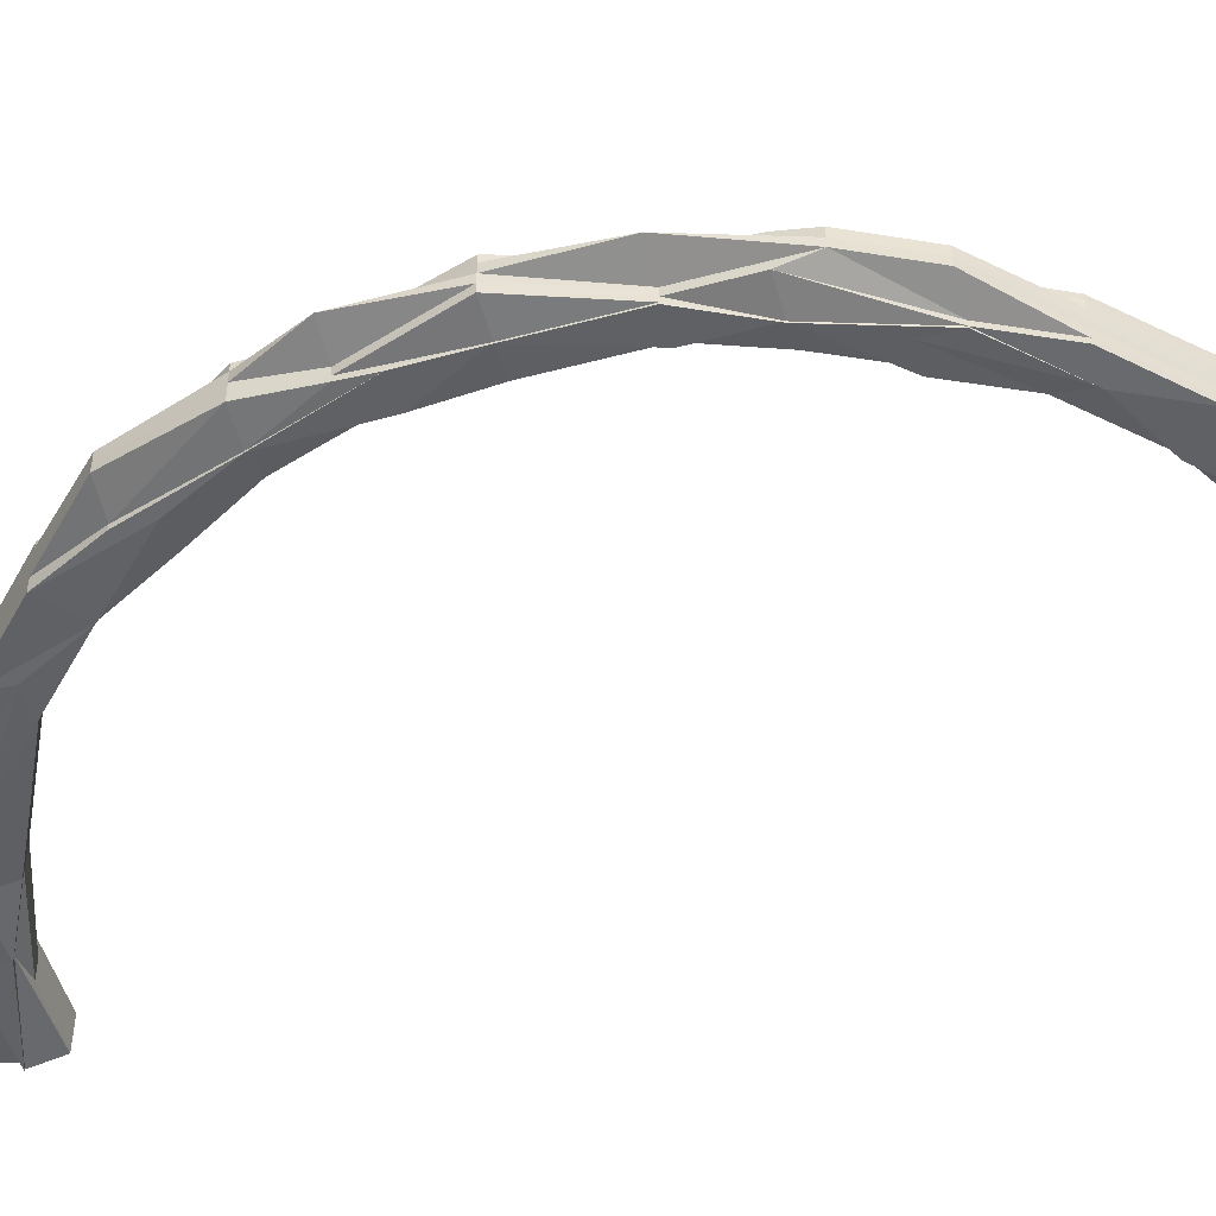
<metadata>
{"format":"obj","ext":"obj","renderer":"f3d","projection":"perspective","resolution":1024,"background":"white","views":[{"elev":-49.4,"azim":106.6,"up":"+Z"}]}
</metadata>
<code>
o 22323
v 2213 1868 15.14
v 2213 1868 15.14
v 2213 1868 15.14
v 2213 1868 15.14
v 2213 1868 15.14
v 2213 1868 15.14
v 2213 1868 15.13
v 2213 1868 15.13
v 2213 1868 15.14
v 2213 1868 15.13
v 2213 1868 15.13
v 2213 1868 15.13
v 2213 1868 15.13
v 2213 1868 15.13
v 2213 1868 15.14
v 2213 1868 15.13
v 2213 1868 15.13
v 2213 1868 15.13
v 2213 1868 15.13
v 2213 1868 15.13
v 2213 1868 15.13
v 2213 1868 15.13
v 2213 1868 15.13
v 2213 1868 15.13
v 2213 1868 15.13
v 2213 1868 15.13
v 2213 1868 15.13
v 2213 1868 15.13
v 2213 1868 15.13
v 2213 1868 15.13
v 2213 1868 15.13
v 2213 1868 15.13
v 2213 1868 15.13
v 2213 1868 15.13
v 2213 1868 15.13
v 2213 1868 15.13
v 2213 1868 15.13
v 2213 1868 15.13
v 2213 1868 15.13
v 2213 1868 15.13
v 2213 1868 15.13
v 2213 1868 15.13
v 2213 1868 15.13
v 2213 1868 15.13
v 2213 1868 15.13
v 2213 1868 15.13
v 2213 1868 15.13
v 2213 1868 15.13
v 2213 1868 15.13
v 2213 1868 15.13
v 2213 1868 15.13
v 2213 1868 15.13
v 2213 1868 15.13
v 2213 1868 15.13
v 2213 1868 15.13
v 2213 1868 15.13
v 2213 1868 15.13
v 2213 1868 15.13
v 2213 1868 15.13
v 2213 1868 15.13
v 2213 1868 15.13
v 2213 1869 15.13
v 2213 1869 15.13
v 2213 1868 15.13
v 2213 1869 15.13
v 2213 1868 15.13
v 2213 1868 15.13
v 2213 1868 15.13
v 2213 1868 15.13
v 2213 1868 15.13
v 2213 1868 15.13
v 2213 1868 15.13
v 2213 1868 15.13
v 2213 1868 15.13
v 2213 1868 15.13
v 2213 1868 15.13
v 2213 1868 15.13
v 2213 1868 15.13
v 2213 1869 15.13
v 2213 1868 15.13
v 2213 1868 15.13
v 2213 1868 15.13
v 2213 1868 15.13
v 2213 1869 15.13
v 2213 1869 15.13
v 2213 1868 15.13
v 2213 1868 15.13
v 2213 1869 15.14
v 2213 1868 15.14
v 2213 1868 15.14
v 2213 1869 15.14
v 2213 1868 15.14
v 2213 1868 15.14
v 2213 1868 15.14
v 2213 1868 15.14
v 2213 1869 15.14
v 2213 1868 15.14
v 2213 1868 15.14
v 2213 1869 15.14
v 2213 1868 15.14
v 2213 1869 15.15
v 2213 1869 15.14
v 2213 1869 15.15
v 2213 1869 15.14
v 2213 1869 15.15
v 2213 1869 15.14
v 2213 1869 15.14
v 2213 1869 15.15
v 2213 1869 15.15
v 2213 1869 15.15
v 2213 1869 15.14
v 2213 1869 15.14
v 2213 1869 15.15
v 2213 1869 15.15
v 2213 1869 15.15
v 2213 1869 15.14
v 2213 1868 15.14
v 2213 1868 15.14
v 2213 1869 15.14
v 2213 1868 15.15
v 2213 1868 15.14
v 2213 1868 15.14
v 2213 1869 15.14
v 2213 1868 15.15
v 2213 1869 15.15
v 2213 1869 15.14
v 2213 1869 15.14
v 2213 1869 15.15
v 2213 1869 15.14
v 2213 1869 15.14
v 2213 1869 15.14
v 2213 1869 15.14
v 2213 1869 15.14
v 2213 1869 15.14
v 2213 1869 15.14
v 2213 1869 15.14
v 2213 1869 15.15
v 2213 1869 15.14
v 2213 1869 15.14
v 2213 1869 15.14
v 2213 1869 15.14
v 2213 1869 15.14
v 2213 1869 15.15
v 2213 1869 15.14
v 2213 1869 15.13
v 2213 1869 15.13
v 2213 1869 15.14
v 2213 1869 15.14
v 2213 1869 15.14
v 2213 1869 15.14
v 2213 1869 15.15
v 2213 1869 15.14
v 2213 1869 15.15
v 2213 1869 15.15
v 2213 1869 15.14
v 2213 1869 15.14
v 2213 1869 15.14
v 2213 1869 15.14
v 2213 1869 15.15
v 2213 1869 15.15
v 2213 1869 15.14
v 2213 1869 15.14
v 2213 1869 15.14
v 2213 1869 15.14
v 2213 1869 15.14
v 2213 1869 15.14
v 2213 1869 15.14
v 2213 1869 15.14
v 2213 1869 15.15
v 2213 1869 15.14
v 2213 1869 15.14
v 2213 1869 15.15
v 2213 1869 15.14
v 2213 1869 15.14
v 2213 1869 15.14
v 2213 1869 15.14
v 2213 1869 15.14
v 2213 1869 15.14
v 2213 1869 15.14
v 2213 1869 15.14
v 2213 1869 15.14
v 2213 1869 15.14
v 2213 1869 15.14
v 2213 1869 15.14
v 2213 1869 15.14
v 2213 1869 15.14
v 2213 1869 15.14
v 2213 1869 15.15
v 2213 1869 15.15
v 2213 1869 15.14
v 2213 1869 15.14
v 2213 1869 15.14
v 2213 1869 15.15
v 2213 1869 15.15
v 2213 1869 15.14
v 2213 1869 15.14
v 2213 1869 15.14
v 2213 1869 15.14
v 2213 1869 15.14
v 2213 1869 15.14
v 2213 1869 15.14
v 2213 1869 15.14
v 2213 1869 15.14
v 2213 1869 15.14
v 2213 1869 15.14
v 2213 1869 15.15
v 2213 1869 15.15
v 2213 1869 15.14
v 2213 1869 15.15
v 2213 1869 15.14
v 2213 1869 15.14
v 2213 1869 15.14
v 2213 1869 15.14
v 2213 1869 15.14
v 2213 1869 15.14
v 2213 1869 15.13
v 2213 1869 15.13
v 2213 1869 15.13
v 2213 1869 15.13
v 2213 1869 15.13
v 2213 1869 15.13
v 2213 1869 15.13
v 2213 1869 15.13
v 2213 1869 15.13
v 2213 1869 15.13
v 2213 1869 15.13
v 2213 1869 15.13
v 2213 1869 15.13
v 2213 1869 15.13
v 2213 1869 15.13
v 2213 1869 15.13
v 2213 1869 15.13
v 2213 1869 15.13
v 2213 1869 15.13
v 2213 1869 15.13
v 2213 1869 15.13
v 2213 1869 15.13
v 2213 1869 15.13
v 2213 1869 15.13
v 2213 1869 15.13
v 2213 1869 15.13
v 2213 1869 15.13
v 2213 1869 15.13
v 2213 1869 15.13
v 2213 1869 15.13
v 2213 1869 15.13
v 2213 1869 15.13
v 2213 1869 15.13
v 2213 1869 15.13
v 2213 1869 15.13
v 2213 1869 15.13
v 2213 1869 15.13
v 2213 1869 15.13
v 2213 1869 15.13
v 2213 1869 15.13
v 2213 1869 15.13
v 2213 1869 15.13
v 2213 1869 15.13
v 2213 1869 15.13
v 2213 1869 15.13
v 2213 1869 15.13
v 2213 1869 15.13
v 2213 1869 15.13
v 2213 1869 15.13
v 2213 1869 15.13
v 2213 1869 15.13
v 2213 1869 15.13
v 2213 1869 15.13
v 2213 1869 15.14
v 2213 1869 15.14
v 2213 1869 15.14
v 2213 1869 15.14
v 2213 1869 15.14
v 2213 1869 15.14
v 2213 1869 15.14
v 2213 1869 15.14
v 2213 1869 15.15
v 2213 1869 15.15
v 2213 1869 15.14
v 2213 1869 15.15
v 2213 1869 15.15
v 2213 1869 15.15
v 2213 1869 15.14
v 2213 1869 15.14
v 2213 1869 15.14
v 2213 1869 15.14
v 2213 1869 15.14
v 2213 1869 15.14
v 2213 1869 15.13
v 2213 1869 15.14
v 2213 1869 15.13
v 2213 1869 15.13
v 2213 1869 15.13
v 2213 1869 15.13
v 2213 1869 15.13
v 2213 1869 15.13
v 2213 1869 15.13
v 2213 1869 15.13
v 2213 1869 15.13
v 2213 1869 15.13
v 2213 1869 15.13
v 2213 1869 15.14
v 2213 1869 15.13
v 2213 1869 15.13
v 2213 1869 15.13
v 2213 1869 15.13
v 2213 1869 15.13
v 2213 1869 15.13
v 2213 1869 15.13
v 2213 1869 15.13
v 2213 1869 15.13
v 2213 1868 15.13
v 2213 1869 15.13
v 2213 1869 15.13
v 2213 1868 15.13
v 2213 1869 15.13
v 2213 1869 15.13
v 2213 1869 15.13
v 2213 1869 15.13
v 2213 1869 15.13
v 2213 1869 15.13
v 2213 1868 15.13
v 2213 1869 15.13
v 2213 1869 15.13
v 2213 1869 15.13
v 2213 1868 15.13
v 2213 1868 15.13
v 2213 1869 15.13
v 2213 1868 15.13
v 2213 1869 15.13
v 2213 1868 15.13
v 2213 1869 15.13
v 2213 1868 15.13
v 2213 1869 15.13
v 2213 1869 15.13
v 2213 1868 15.13
v 2213 1868 15.13
v 2213 1868 15.14
v 2213 1868 15.14
v 2213 1868 15.14
v 2213 1868 15.14
v 2213 1868 15.13
v 2213 1868 15.14
v 2213 1868 15.14
v 2213 1868 15.14
v 2213 1868 15.14
v 2213 1868 15.14
v 2213 1868 15.14
v 2213 1868 15.14
v 2213 1868 15.14
v 2213 1868 15.14
v 2213 1868 15.14
v 2213 1868 15.14
v 2213 1868 15.14
v 2213 1868 15.15
v 2213 1868 15.15
v 2213 1868 15.14
v 2213 1868 15.14
v 2213 1868 15.14
v 2213 1868 15.15
v 2213 1868 15.14
v 2213 1868 15.14
v 2213 1868 15.15
v 2213 1868 15.14
v 2213 1868 15.15
v 2213 1868 15.14
v 2213 1868 15.15
v 2213 1868 15.14
v 2213 1868 15.15
v 2213 1868 15.14
v 2213 1868 15.14
v 2213 1868 15.14
v 2213 1868 15.14
v 2213 1868 15.15
v 2213 1868 15.14
v 2213 1868 15.15
v 2213 1868 15.14
v 2213 1868 15.15
v 2213 1868 15.15
v 2213 1868 15.14
v 2213 1868 15.14
v 2213 1868 15.14
v 2213 1868 15.14
v 2213 1868 15.14
v 2213 1868 15.15
v 2213 1868 15.14
v 2213 1868 15.14
v 2213 1868 15.14
v 2213 1868 15.14
v 2213 1868 15.14
v 2213 1868 15.14
v 2213 1868 15.14
v 2213 1868 15.14
v 2213 1868 15.14
v 2213 1868 15.14
v 2213 1868 15.14
v 2213 1868 15.14
v 2213 1868 15.15
v 2213 1868 15.15
v 2213 1868 15.15
v 2213 1868 15.14
v 2213 1868 15.14
v 2213 1868 15.14
v 2213 1868 15.14
v 2213 1868 15.15
v 2213 1868 15.14
v 2213 1868 15.15
v 2213 1868 15.14
v 2213 1868 15.15
v 2213 1868 15.15
v 2213 1868 15.15
v 2213 1868 15.15
v 2213 1868 15.14
v 2213 1868 15.14
v 2213 1868 15.14
v 2213 1868 15.15
v 2213 1868 15.14
v 2213 1868 15.14
v 2213 1868 15.14
v 2213 1868 15.14
v 2213 1868 15.15
v 2213 1868 15.15
v 2213 1868 15.15
v 2213 1868 15.14
v 2213 1868 15.14
v 2213 1868 15.14
v 2213 1868 15.14
v 2213 1868 15.14
v 2213 1868 15.14
v 2213 1868 15.14
v 2213 1868 15.14
v 2213 1868 15.14
v 2213 1868 15.14
v 2213 1868 15.14
v 2213 1868 15.14
v 2213 1868 15.14
v 2213 1868 15.13
v 2213 1868 15.14
v 2213 1868 15.13
v 2213 1868 15.13
v 2213 1868 15.13
v 2213 1868 15.13
v 2213 1868 15.13
v 2213 1868 15.13
v 2213 1868 15.13
v 2213 1868 15.13
v 2213 1868 15.13
v 2213 1868 15.15
v 2213 1868 15.15
v 2213 1868 15.14
v 2213 1868 15.14
v 2213 1868 15.14
v 2213 1868 15.14
v 2213 1868 15.14
v 2213 1868 15.14
v 2213 1868 15.14
v 2213 1868 15.14
v 2213 1868 15.14
v 2213 1868 15.13
v 2213 1868 15.14
v 2213 1868 15.13
v 2213 1868 15.13
v 2213 1868 15.13
v 2213 1868 15.13
v 2213 1868 15.13
v 2213 1868 15.14
v 2213 1868 15.13
v 2213 1868 15.13
v 2213 1868 15.13
v 2213 1868 15.13
v 2213 1868 15.13
v 2213 1868 15.13
v 2213 1868 15.13
v 2213 1868 15.13
v 2213 1868 15.13
v 2213 1868 15.13
v 2213 1868 15.13
v 2213 1868 15.13
v 2213 1868 15.13
v 2213 1868 15.13
v 2213 1868 15.13
v 2213 1868 15.13
v 2213 1868 15.13
v 2213 1868 15.13
v 2213 1868 15.13
v 2213 1868 15.13
v 2213 1868 15.13
v 2213 1868 15.13
v 2213 1868 15.13
v 2213 1868 15.13
v 2213 1868 15.14
v 2213 1868 15.13
v 2213 1868 15.14
v 2213 1868 15.13
v 2213 1868 15.13
v 2213 1868 15.13
v 2213 1868 15.13
v 2213 1868 15.13
v 2213 1868 15.13
v 2213 1868 15.13
v 2213 1868 15.13
v 2213 1868 15.13
v 2213 1868 15.14
v 2213 1868 15.14
v 2213 1868 15.14
v 2213 1868 15.14
v 2213 1868 15.14
v 2213 1868 15.14
v 2213 1868 15.14
v 2213 1868 15.14
v 2213 1868 15.14
v 2213 1869 15.14
v 2213 1868 15.14
v 2213 1868 15.14
v 2213 1868 15.14
v 2213 1868 15.14
v 2213 1869 15.14
v 2213 1869 15.14
v 2213 1869 15.14
v 2213 1869 15.14
v 2213 1869 15.14
v 2213 1869 15.14
v 2213 1869 15.14
v 2213 1869 15.14
v 2213 1869 15.13
v 2213 1869 15.13
v 2213 1869 15.13
v 2213 1869 15.13
v 2213 1869 15.13
v 2213 1869 15.13
v 2213 1869 15.13
v 2213 1869 15.13
v 2213 1869 15.13
v 2213 1869 15.13
v 2213 1869 15.13
v 2213 1869 15.13
v 2213 1869 15.13
v 2213 1869 15.13
v 2213 1869 15.13
v 2213 1869 15.13
v 2213 1869 15.14
v 2213 1869 15.13
v 2213 1869 15.14
v 2213 1869 15.14
v 2213 1869 15.13
v 2213 1869 15.14
v 2213 1869 15.14
v 2213 1869 15.14
v 2213 1869 15.14
v 2213 1869 15.14
v 2213 1869 15.14
v 2213 1869 15.14
v 2213 1868 15.13
v 2213 1868 15.13
v 2213 1868 15.13
v 2213 1868 15.13
v 2213 1868 15.13
v 2213 1868 15.13
v 2213 1868 15.13
v 2213 1868 15.13
v 2213 1868 15.13
v 2213 1868 15.14
v 2213 1868 15.14
v 2213 1868 15.14
v 2213 1868 15.14
v 2213 1868 15.14
v 2213 1868 15.14
v 2213 1868 15.15
v 2213 1868 15.15
v 2213 1868 15.15
v 2213 1868 15.14
v 2213 1868 15.15
v 2213 1868 15.15
v 2213 1868 15.14
v 2213 1868 15.14
v 2213 1868 15.15
v 2213 1868 15.15
v 2213 1868 15.14
v 2213 1869 15.15
v 2213 1868 15.14
v 2213 1868 15.15
v 2213 1868 15.14
v 2213 1868 15.15
v 2213 1868 15.15
v 2213 1868 15.13
v 2213 1868 15.13
v 2213 1868 15.13
v 2213 1869 15.13
v 2213 1869 15.13
v 2213 1869 15.13
v 2213 1869 15.13
v 2213 1869 15.13
v 2213 1869 15.13
v 2213 1869 15.13
v 2213 1869 15.13
v 2213 1869 15.13
v 2213 1869 15.13
v 2213 1869 15.13
v 2213 1869 15.13
v 2213 1869 15.13
v 2213 1869 15.13
v 2213 1869 15.13
v 2213 1869 15.13
v 2213 1869 15.13
v 2213 1869 15.13
v 2213 1869 15.13
v 2213 1869 15.13
v 2213 1869 15.13
v 2213 1869 15.13
v 2213 1869 15.13
v 2213 1869 15.14
v 2213 1869 15.15
v 2213 1869 15.15
v 2213 1869 15.15
v 2213 1869 15.15
v 2213 1869 15.14
v 2213 1869 15.13
v 2213 1869 15.13
v 2213 1869 15.13
v 2213 1869 15.13
v 2213 1869 15.13
v 2213 1869 15.13
v 2213 1869 15.13
v 2213 1869 15.13
v 2213 1869 15.13
v 2213 1868 15.14
v 2213 1868 15.14
v 2213 1868 15.14
v 2213 1868 15.14
v 2213 1868 15.13
v 2213 1868 15.13
v 2213 1868 15.13
v 2213 1868 15.13
v 2213 1868 15.13
v 2213 1868 15.14
v 2213 1868 15.14
v 2213 1868 15.14
v 2213 1868 15.14
f 1 2 3
f 3 4 5
f 2 4 6
f 7 8 1
f 8 2 9
f 10 11 7
f 11 8 12
f 11 13 8
f 8 14 2
f 13 14 8
f 14 15 2
f 2 15 4
f 13 16 14
f 14 17 15
f 16 17 14
f 18 16 13
f 19 13 11
f 19 18 13
f 20 18 19
f 20 21 18
f 22 21 23
f 21 24 25
f 26 27 24
f 28 29 27
f 30 31 29
f 32 31 33
f 34 32 35
f 34 36 37
f 38 30 39
f 40 38 41
f 42 33 43
f 44 43 45
f 46 42 26
f 47 42 46
f 48 47 46
f 47 49 42
f 48 50 51
f 52 47 48
f 42 53 28
f 49 53 42
f 53 54 55
f 56 49 47
f 52 56 47
f 49 57 53
f 57 58 53
f 56 59 49
f 59 57 49
f 58 60 61
f 62 63 60
f 64 65 60
f 66 60 67
f 68 61 69
f 70 71 68
f 72 73 69
f 74 75 72
f 76 77 66
f 74 76 78
f 77 79 80
f 78 81 82
f 57 83 73
f 84 85 83
f 86 87 57
f 86 84 87
f 59 86 57
f 88 84 86
f 89 86 59
f 89 88 86
f 90 89 59
f 90 59 56
f 91 88 89
f 92 90 56
f 92 56 52
f 93 89 90
f 93 91 89
f 94 90 92
f 94 93 90
f 95 93 94
f 95 96 93
f 96 91 93
f 97 98 94
f 99 96 100
f 101 102 99
f 101 103 104
f 105 106 104
f 107 108 105
f 109 110 106
f 111 112 110
f 102 113 114
f 115 113 116
f 117 116 118
f 119 114 120
f 121 118 122
f 123 119 121
f 121 119 124
f 125 126 121
f 119 127 128
f 126 127 96
f 129 127 130
f 127 131 96
f 96 131 91
f 102 132 131
f 131 133 91
f 91 133 88
f 131 134 133
f 135 134 131
f 135 136 134
f 137 136 138
f 133 139 88
f 88 139 84
f 134 140 133
f 133 140 139
f 136 141 134
f 134 141 140
f 136 142 141
f 143 142 144
f 139 145 84
f 84 145 146
f 140 147 139
f 139 147 145
f 140 148 147
f 141 148 140
f 142 149 141
f 141 149 148
f 142 150 149
f 151 150 152
f 153 154 150
f 148 155 147
f 149 156 148
f 148 156 155
f 150 157 149
f 149 157 156
f 150 158 157
f 159 158 150
f 154 160 158
f 160 161 158
f 158 162 157
f 158 163 164
f 157 162 165
f 157 165 156
f 162 166 165
f 161 167 168
f 169 167 163
f 170 167 171
f 172 169 173
f 173 168 174
f 175 176 166
f 177 178 163
f 177 163 179
f 180 179 181
f 182 183 177
f 182 183 184
f 185 182 177
f 185 177 186
f 186 177 187
f 187 188 189
f 190 191 188
f 192 190 193
f 194 189 195
f 196 193 194
f 197 196 194
f 198 196 197
f 198 199 200
f 201 198 197
f 201 202 203
f 204 198 201
f 205 203 206
f 205 206 207
f 208 205 209
f 204 210 198
f 210 186 198
f 210 185 186
f 211 210 204
f 212 185 210
f 211 212 210
f 212 213 185
f 214 215 185
f 216 214 212
f 214 215 184
f 216 214 184
f 217 212 211
f 217 218 212
f 219 216 217
f 219 216 184
f 220 219 221
f 222 219 184
f 223 222 224
f 222 225 226
f 227 228 217
f 227 217 229
f 229 217 211
f 230 227 229
f 231 227 230
f 232 231 233
f 234 231 230
f 235 231 236
f 236 234 237
f 238 239 237
f 239 240 241
f 237 234 242
f 234 230 242
f 237 242 243
f 244 240 245
f 235 245 246
f 247 246 248
f 244 249 250
f 251 244 252
f 251 253 254
f 253 249 255
f 256 257 255
f 258 235 259
f 260 235 258
f 260 261 262
f 263 260 258
f 264 256 260
f 264 265 256
f 266 267 256
f 268 264 260
f 268 260 263
f 269 266 264
f 266 267 184
f 269 266 184
f 270 269 184
f 271 270 184
f 270 269 272
f 271 270 273
f 272 264 268
f 272 274 264
f 275 276 184
f 276 277 278
f 279 276 280
f 279 281 282
f 273 283 272
f 273 272 284
f 284 272 268
f 166 273 284
f 285 273 166
f 285 286 273
f 287 286 288
f 284 268 289
f 166 284 290
f 290 284 289
f 165 166 290
f 289 268 263
f 263 291 292
f 289 263 293
f 293 263 294
f 293 294 295
f 295 292 296
f 297 296 298
f 299 293 295
f 300 289 293
f 300 293 299
f 290 289 300
f 299 295 301
f 302 290 300
f 165 290 302
f 156 165 302
f 156 302 155
f 302 300 303
f 303 300 299
f 155 302 303
f 303 299 304
f 304 299 301
f 155 303 305
f 305 303 304
f 147 155 305
f 147 305 145
f 145 305 306
f 305 304 306
f 145 306 146
f 146 306 307
f 306 304 308
f 304 301 308
f 309 310 308
f 311 307 312
f 306 313 314
f 312 314 315
f 316 317 315
f 318 319 317
f 320 313 321
f 322 323 312
f 323 324 320
f 324 325 320
f 312 326 327
f 326 328 329
f 330 328 331
f 328 332 329
f 326 329 333
f 81 326 333
f 334 335 332
f 81 333 336
f 337 81 336
f 333 329 338
f 329 332 339
f 329 339 338
f 333 338 340
f 336 333 340
f 338 339 341
f 337 336 342
f 340 338 343
f 338 341 343
f 343 341 344
f 343 344 345
f 341 346 347
f 345 347 348
f 345 348 349
f 340 343 350
f 350 343 345
f 336 340 351
f 351 340 350
f 342 336 351
f 350 345 352
f 352 349 353
f 352 345 354
f 354 355 356
f 357 358 355
f 359 357 356
f 356 360 361
f 362 359 363
f 364 365 360
f 366 367 365
f 364 368 369
f 370 368 371
f 366 372 373
f 374 366 375
f 376 374 375
f 369 375 377
f 378 376 377
f 379 377 380
f 375 368 381
f 368 373 381
f 377 375 382
f 375 381 382
f 377 382 383
f 384 377 383
f 385 384 386
f 384 383 387
f 388 384 387
f 383 382 389
f 382 381 390
f 382 390 389
f 381 391 390
f 381 373 391
f 387 383 392
f 383 389 392
f 388 387 393
f 387 392 394
f 393 387 394
f 395 388 393
f 363 388 395
f 396 393 397
f 398 399 396
f 399 400 401
f 398 402 403
f 396 404 405
f 406 407 405
f 408 409 407
f 402 410 411
f 412 410 413
f 414 413 415
f 416 417 414
f 417 418 419
f 414 420 421
f 420 411 422
f 420 395 423
f 424 395 420
f 424 425 395
f 425 426 395
f 427 424 420
f 427 420 428
f 429 427 428
f 4 427 429
f 425 430 426
f 4 431 427
f 431 424 427
f 15 431 4
f 432 425 424
f 431 432 424
f 15 433 431
f 433 432 431
f 17 433 15
f 432 434 425
f 434 430 425
f 430 353 404
f 435 434 432
f 433 435 432
f 434 436 430
f 17 437 433
f 437 435 433
f 430 352 408
f 436 352 430
f 436 350 352
f 351 350 436
f 438 436 434
f 438 351 436
f 435 438 434
f 342 351 438
f 439 438 435
f 439 342 438
f 437 439 435
f 440 342 439
f 440 337 342
f 53 337 440
f 441 53 440
f 441 440 442
f 442 440 439
f 442 439 437
f 443 444 442
f 445 442 437
f 39 442 445
f 446 443 445
f 445 437 17
f 16 445 17
f 447 446 16
f 41 445 16
f 448 449 450
f 403 451 452
f 452 451 453
f 451 454 455
f 453 454 456
f 451 393 454
f 393 394 454
f 454 394 457
f 454 457 458
f 456 457 459
f 394 460 457
f 394 392 460
f 457 460 461
f 459 461 462
f 457 461 463
f 461 464 465
f 392 466 460
f 460 467 461
f 460 466 467
f 392 389 466
f 461 467 468
f 468 469 470
f 467 471 468
f 472 470 473
f 474 475 473
f 476 477 475
f 478 476 472
f 479 480 472
f 481 19 474
f 480 482 483
f 482 484 483
f 483 19 11
f 483 11 485
f 486 483 485
f 487 483 486
f 471 488 19
f 488 489 19
f 490 488 471
f 467 490 471
f 466 490 467
f 466 491 490
f 389 491 466
f 389 390 491
f 491 492 490
f 490 492 488
f 390 493 491
f 491 493 492
f 390 391 493
f 492 494 488
f 488 494 489
f 494 495 489
f 494 48 495
f 489 51 496
f 489 496 497
f 498 489 499
f 500 501 498
f 502 48 494
f 492 502 494
f 502 52 48
f 493 502 492
f 503 52 502
f 493 503 502
f 503 92 52
f 391 503 493
f 504 92 503
f 391 504 503
f 504 94 92
f 373 504 391
f 505 94 504
f 373 505 504
f 506 505 373
f 506 507 508
f 509 507 510
f 511 512 507
f 513 511 514
f 514 515 516
f 341 513 514
f 339 513 341
f 513 517 511
f 339 518 513
f 518 517 513
f 332 518 339
f 517 519 511
f 519 520 521
f 517 522 519
f 522 523 519
f 518 524 517
f 524 522 517
f 332 525 518
f 525 524 518
f 526 525 332
f 526 527 525
f 525 528 524
f 527 528 525
f 529 527 530
f 531 532 527
f 527 533 528
f 534 533 527
f 534 535 533
f 536 535 537
f 535 243 533
f 538 539 243
f 533 540 528
f 533 243 540
f 528 540 541
f 528 541 524
f 524 541 522
f 243 542 540
f 243 242 542
f 540 543 541
f 540 542 543
f 541 544 522
f 541 543 544
f 522 544 523
f 242 545 542
f 242 230 545
f 230 229 545
f 542 545 546
f 542 546 543
f 545 229 547
f 545 547 546
f 229 211 547
f 547 211 204
f 547 204 548
f 546 547 548
f 548 204 201
f 543 546 549
f 546 548 549
f 543 549 544
f 548 201 550
f 549 548 550
f 550 201 551
f 550 551 205
f 549 550 552
f 544 549 552
f 552 550 205
f 544 552 523
f 552 205 127
f 523 552 127
f 553 554 555
f 556 557 558
f 559 560 561
f 562 563 564
f 565 566 567
f 567 566 568
f 566 569 570
f 571 572 569
f 573 572 574
f 575 571 576
f 577 571 578
f 577 579 580
f 581 574 582
f 583 584 582
f 585 586 587
f 588 589 590
f 591 592 593
f 308 594 592
f 595 596 594
f 597 595 591
f 591 301 598
f 301 599 600
f 301 600 601
f 602 603 604
f 605 606 602
f 607 608 603
f 609 610 608
f 611 612 613
f 614 615 616
f 617 618 619
f 620 621 622
f 623 624 625
f 626 627 628
f 627 629 628
f 630 626 628
f 631 630 628
f 632 633 628
f 634 632 628
f 635 634 628
f 636 635 628
f 637 636 628
f 638 637 628

</code>
